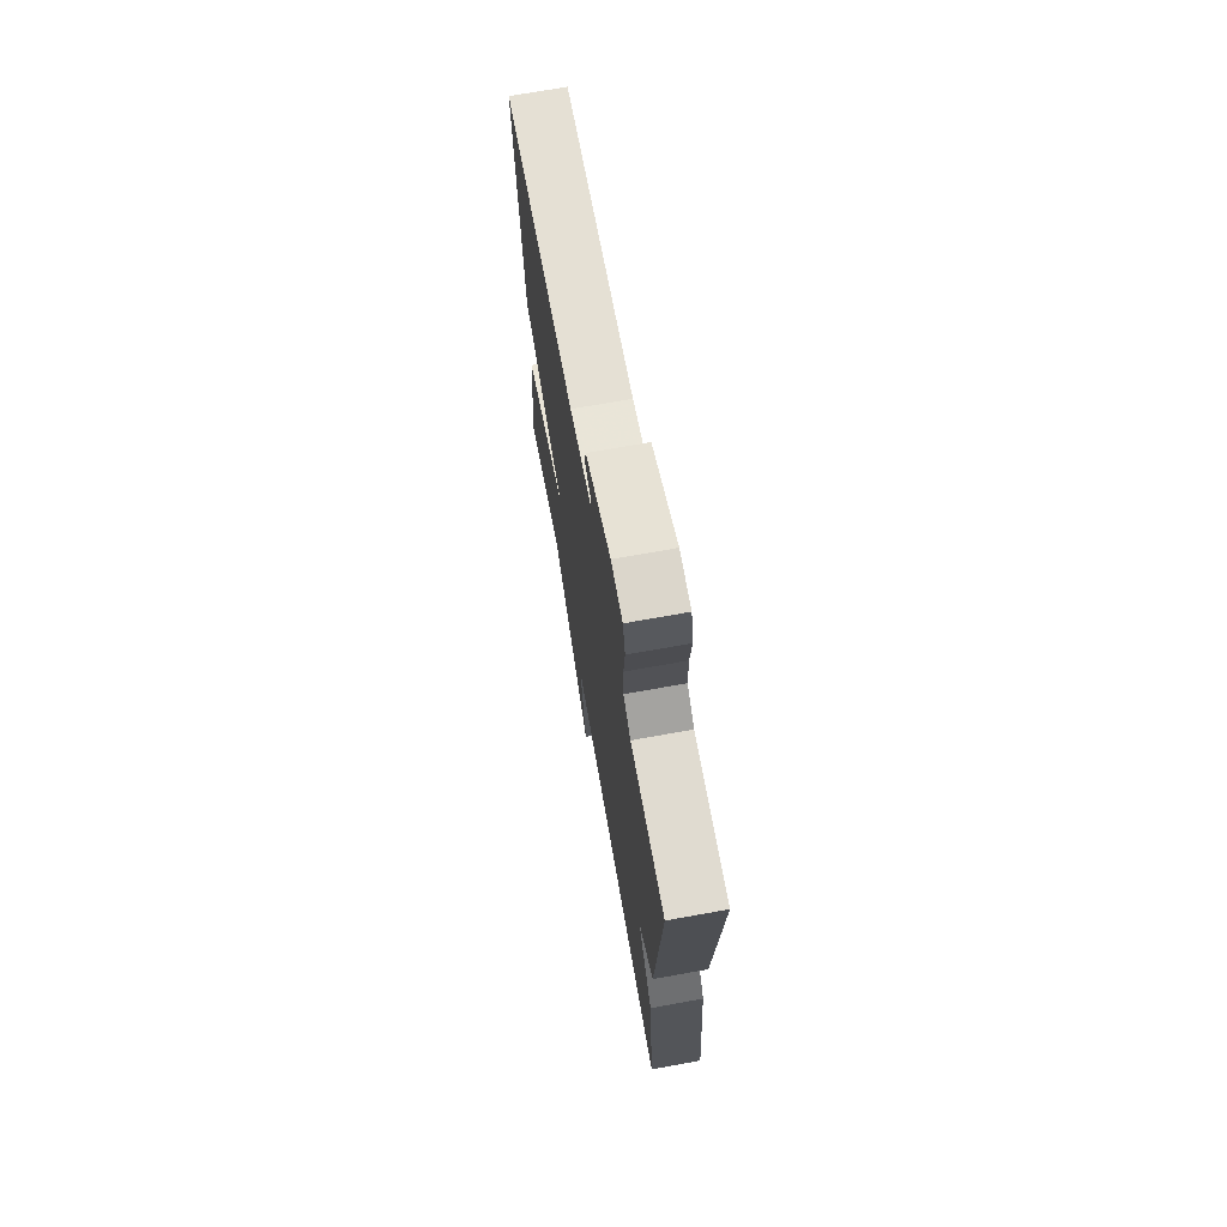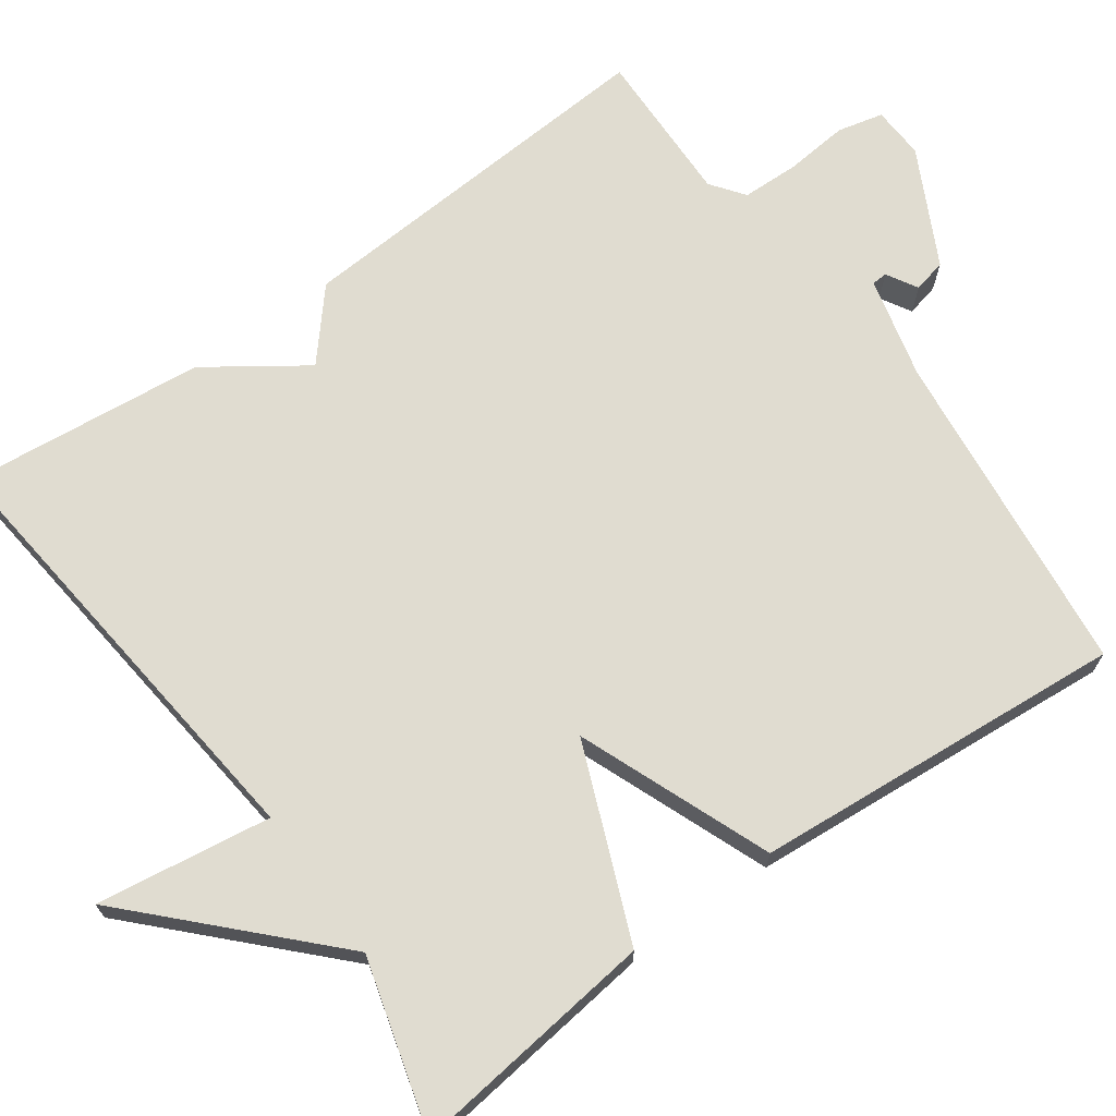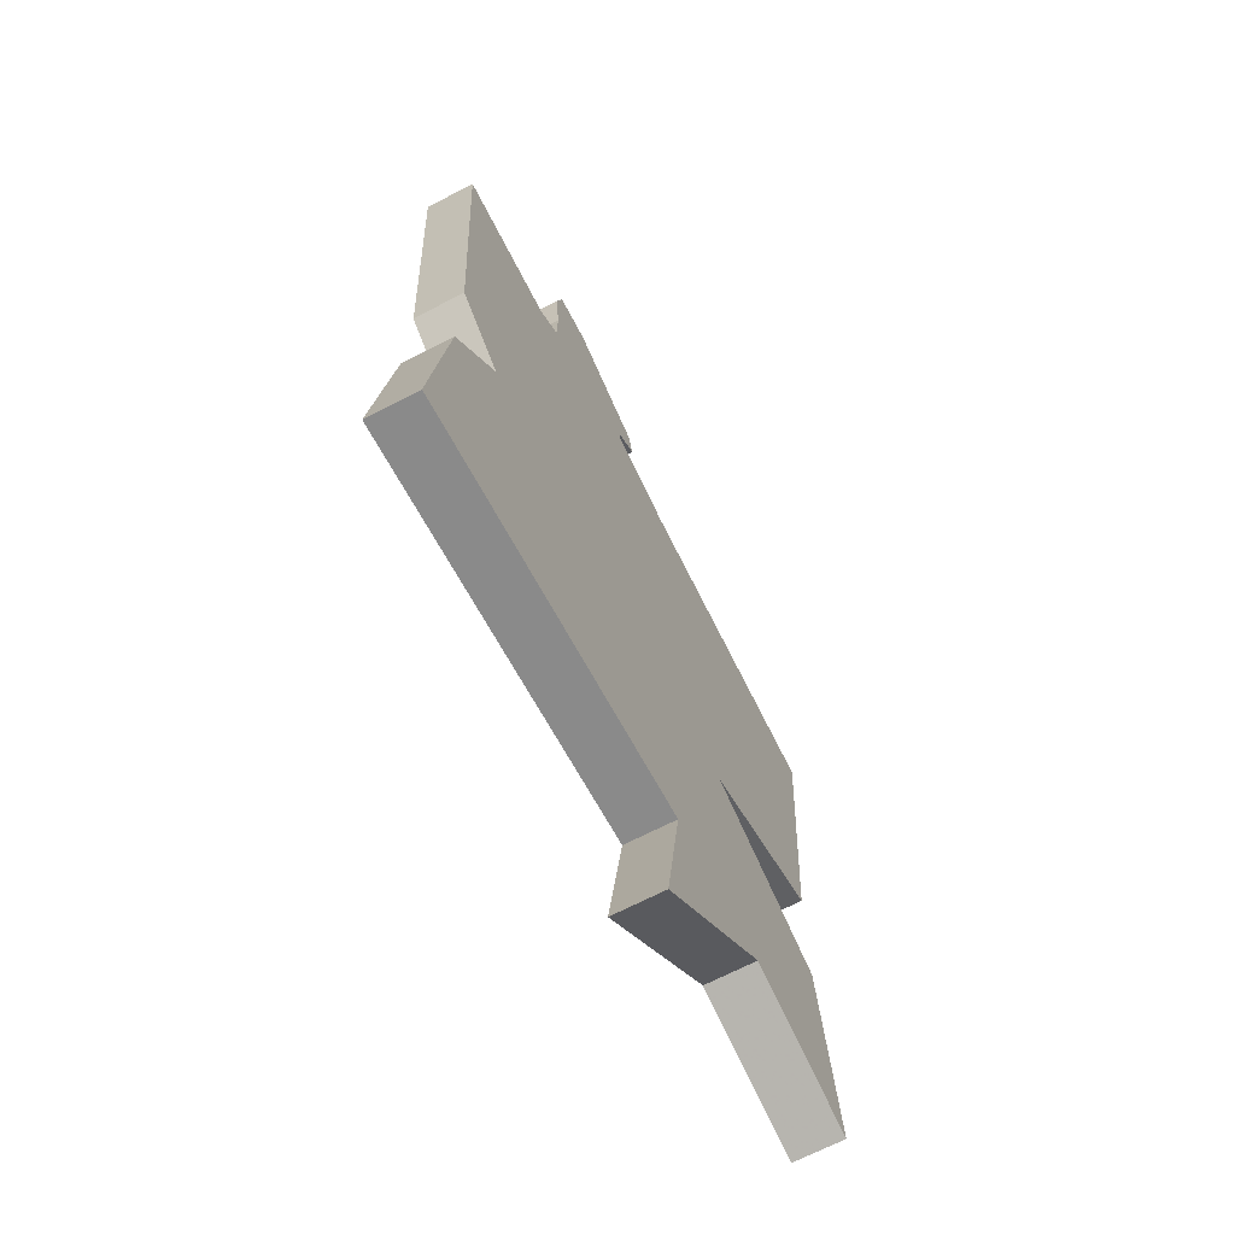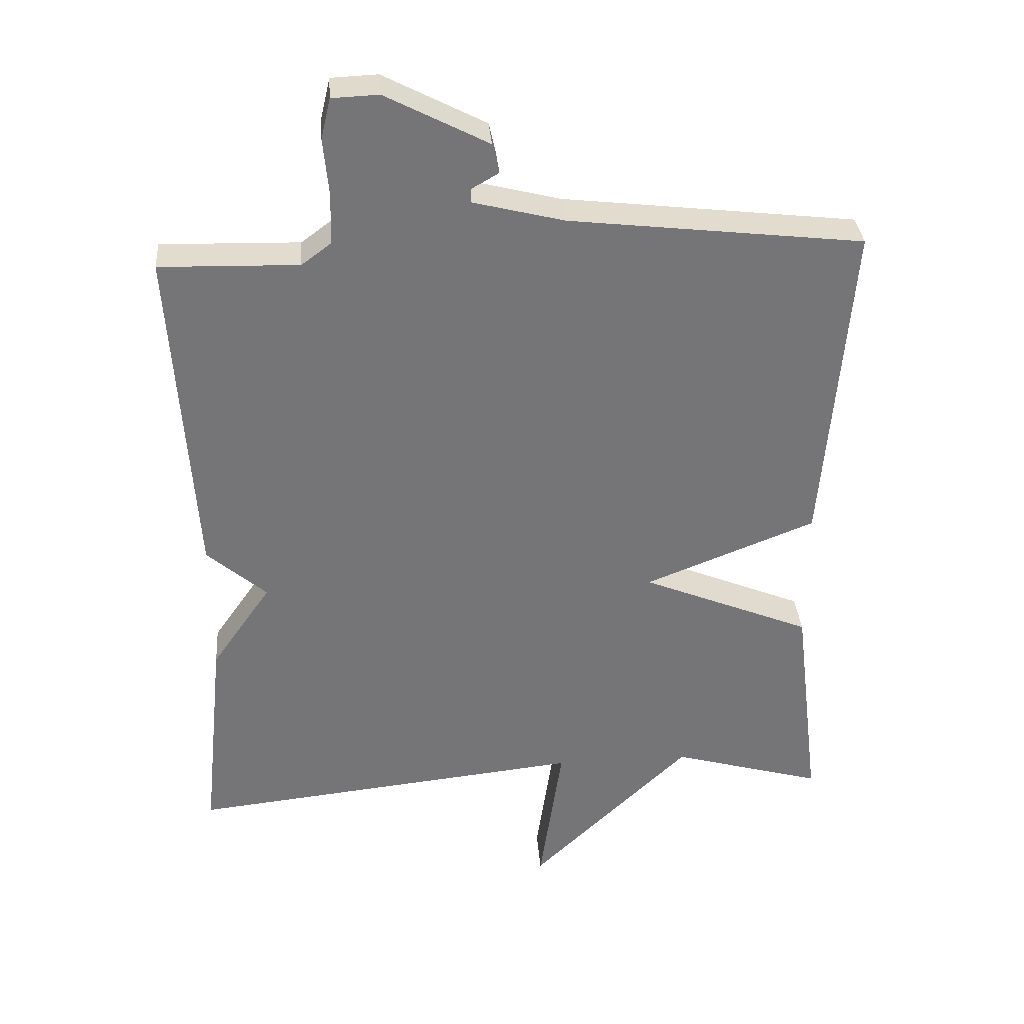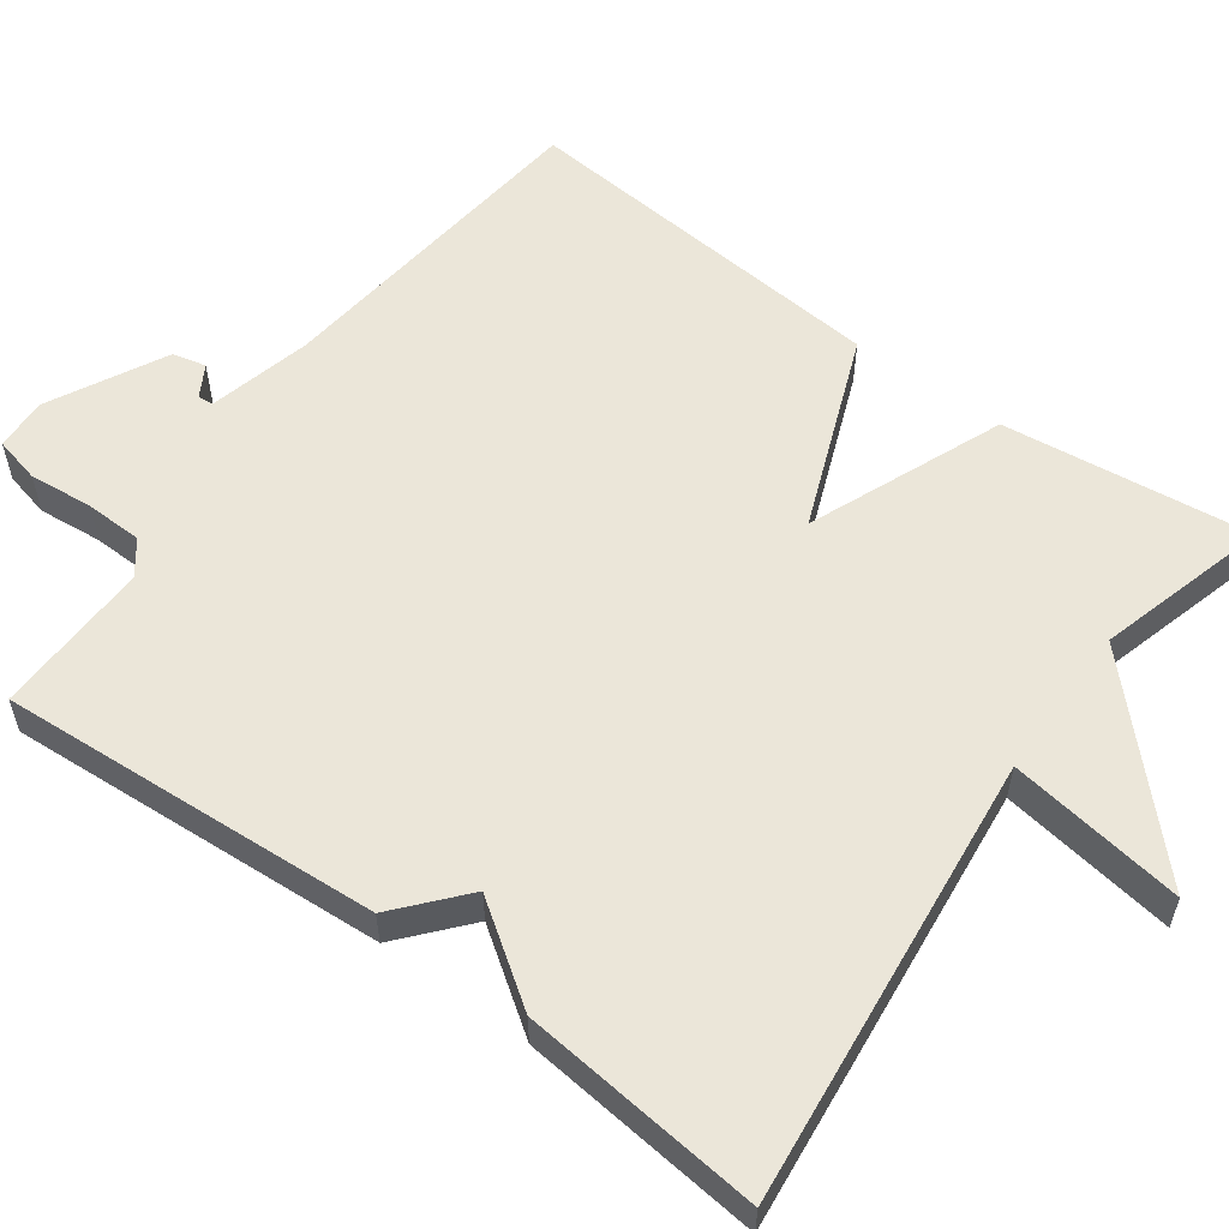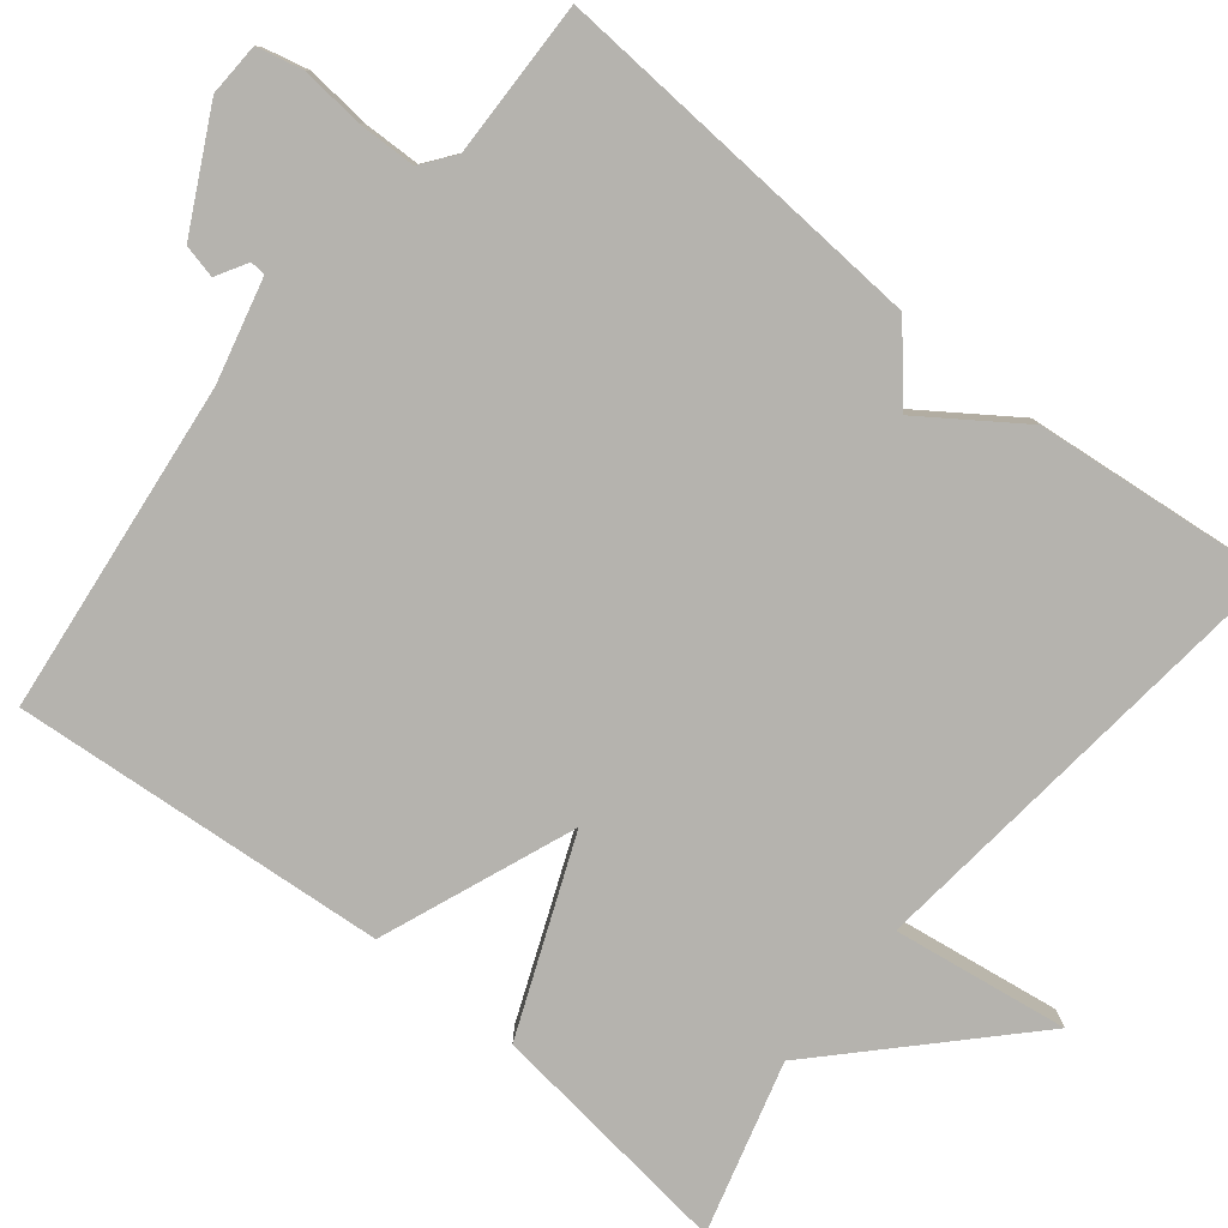
<metadata>
{"format":"obj","ext":"obj","renderer":"f3d","projection":"perspective","resolution":1024,"background":"white","views":[{"elev":71.2,"azim":79.8,"up":"+Z"},{"elev":69.5,"azim":-125.7,"up":"+Y"},{"elev":-68.7,"azim":117.4,"up":"+Z"},{"elev":33.8,"azim":175.5,"up":"+Z"},{"elev":57.2,"azim":126.1,"up":"+Y"},{"elev":-79.9,"azim":51.1,"up":"+Y"}]}
</metadata>
<code>
v -0.5 0.07 0.5
v -0.073 0.07 0.549
v 0.059 0.07 0.582
v 0.06 0.07 0.602
v 0.02 0.07 0.625
v 0.03 0.07 0.668
v 0.179 0.07 0.745
v 0.247 0.07 0.742
v 0.261 0.07 0.683
v 0.253 0.07 0.601
v 0.255 0.07 0.527
v 0.298 0.07 0.495
v 0.5 0.07 0.5
v 0.468 0.07 0.01
v 0.381 0.07 -0.065
v 0.468 0.07 -0.19
v 0.5 0.07 -0.5
v -0.079 0.07 -0.438
v -0.046 0.07 -0.664
v -0.279 0.07 -0.438
v -0.5 0.07 -0.5
v -0.461 0.07 -0.181
v -0.212 0.07 -0.079
v -0.461 0.07 0.019
v -0.5 0 0.5
v -0.073 0 0.549
v 0.059 0 0.582
v 0.06 0 0.602
v 0.02 0 0.625
v 0.03 0 0.668
v 0.179 0 0.745
v 0.247 0 0.742
v 0.261 0 0.683
v 0.253 0 0.601
v 0.255 0 0.527
v 0.298 0 0.495
v 0.5 0 0.5
v 0.468 0 0.01
v 0.381 0 -0.065
v 0.468 0 -0.19
v 0.5 0 -0.5
v -0.079 0 -0.438
v -0.046 0 -0.664
v -0.279 0 -0.438
v -0.5 0 -0.5
v -0.461 0 -0.181
v -0.212 0 -0.079
v -0.461 0 0.019
f 23 24 1 2
f 20 21 22 23
f 18 19 20 23
f 18 23 2
f 17 18 2
f 16 17 2
f 15 16 2
f 12 13 14 15
f 15 2 3
f 12 15 3
f 11 12 3
f 10 11 3 4
f 8 9 10
f 7 8 10
f 6 7 10
f 5 6 10
f 4 5 10
f 26 25 48 47
f 47 46 45 44
f 47 44 43 42
f 26 47 42
f 26 42 41
f 26 41 40
f 26 40 39
f 39 38 37 36
f 27 26 39
f 27 39 36
f 27 36 35
f 28 27 35 34
f 34 33 32
f 34 32 31
f 34 31 30
f 34 30 29
f 34 29 28
f 1 25 26 2
f 2 26 27 3
f 3 27 28 4
f 4 28 29 5
f 5 29 30 6
f 6 30 31 7
f 7 31 32 8
f 8 32 33 9
f 9 33 34 10
f 10 34 35 11
f 11 35 36 12
f 12 36 37 13
f 13 37 38 14
f 14 38 39 15
f 15 39 40 16
f 16 40 41 17
f 17 41 42 18
f 18 42 43 19
f 19 43 44 20
f 20 44 45 21
f 21 45 46 22
f 22 46 47 23
f 23 47 48 24
f 24 48 25 1

</code>
